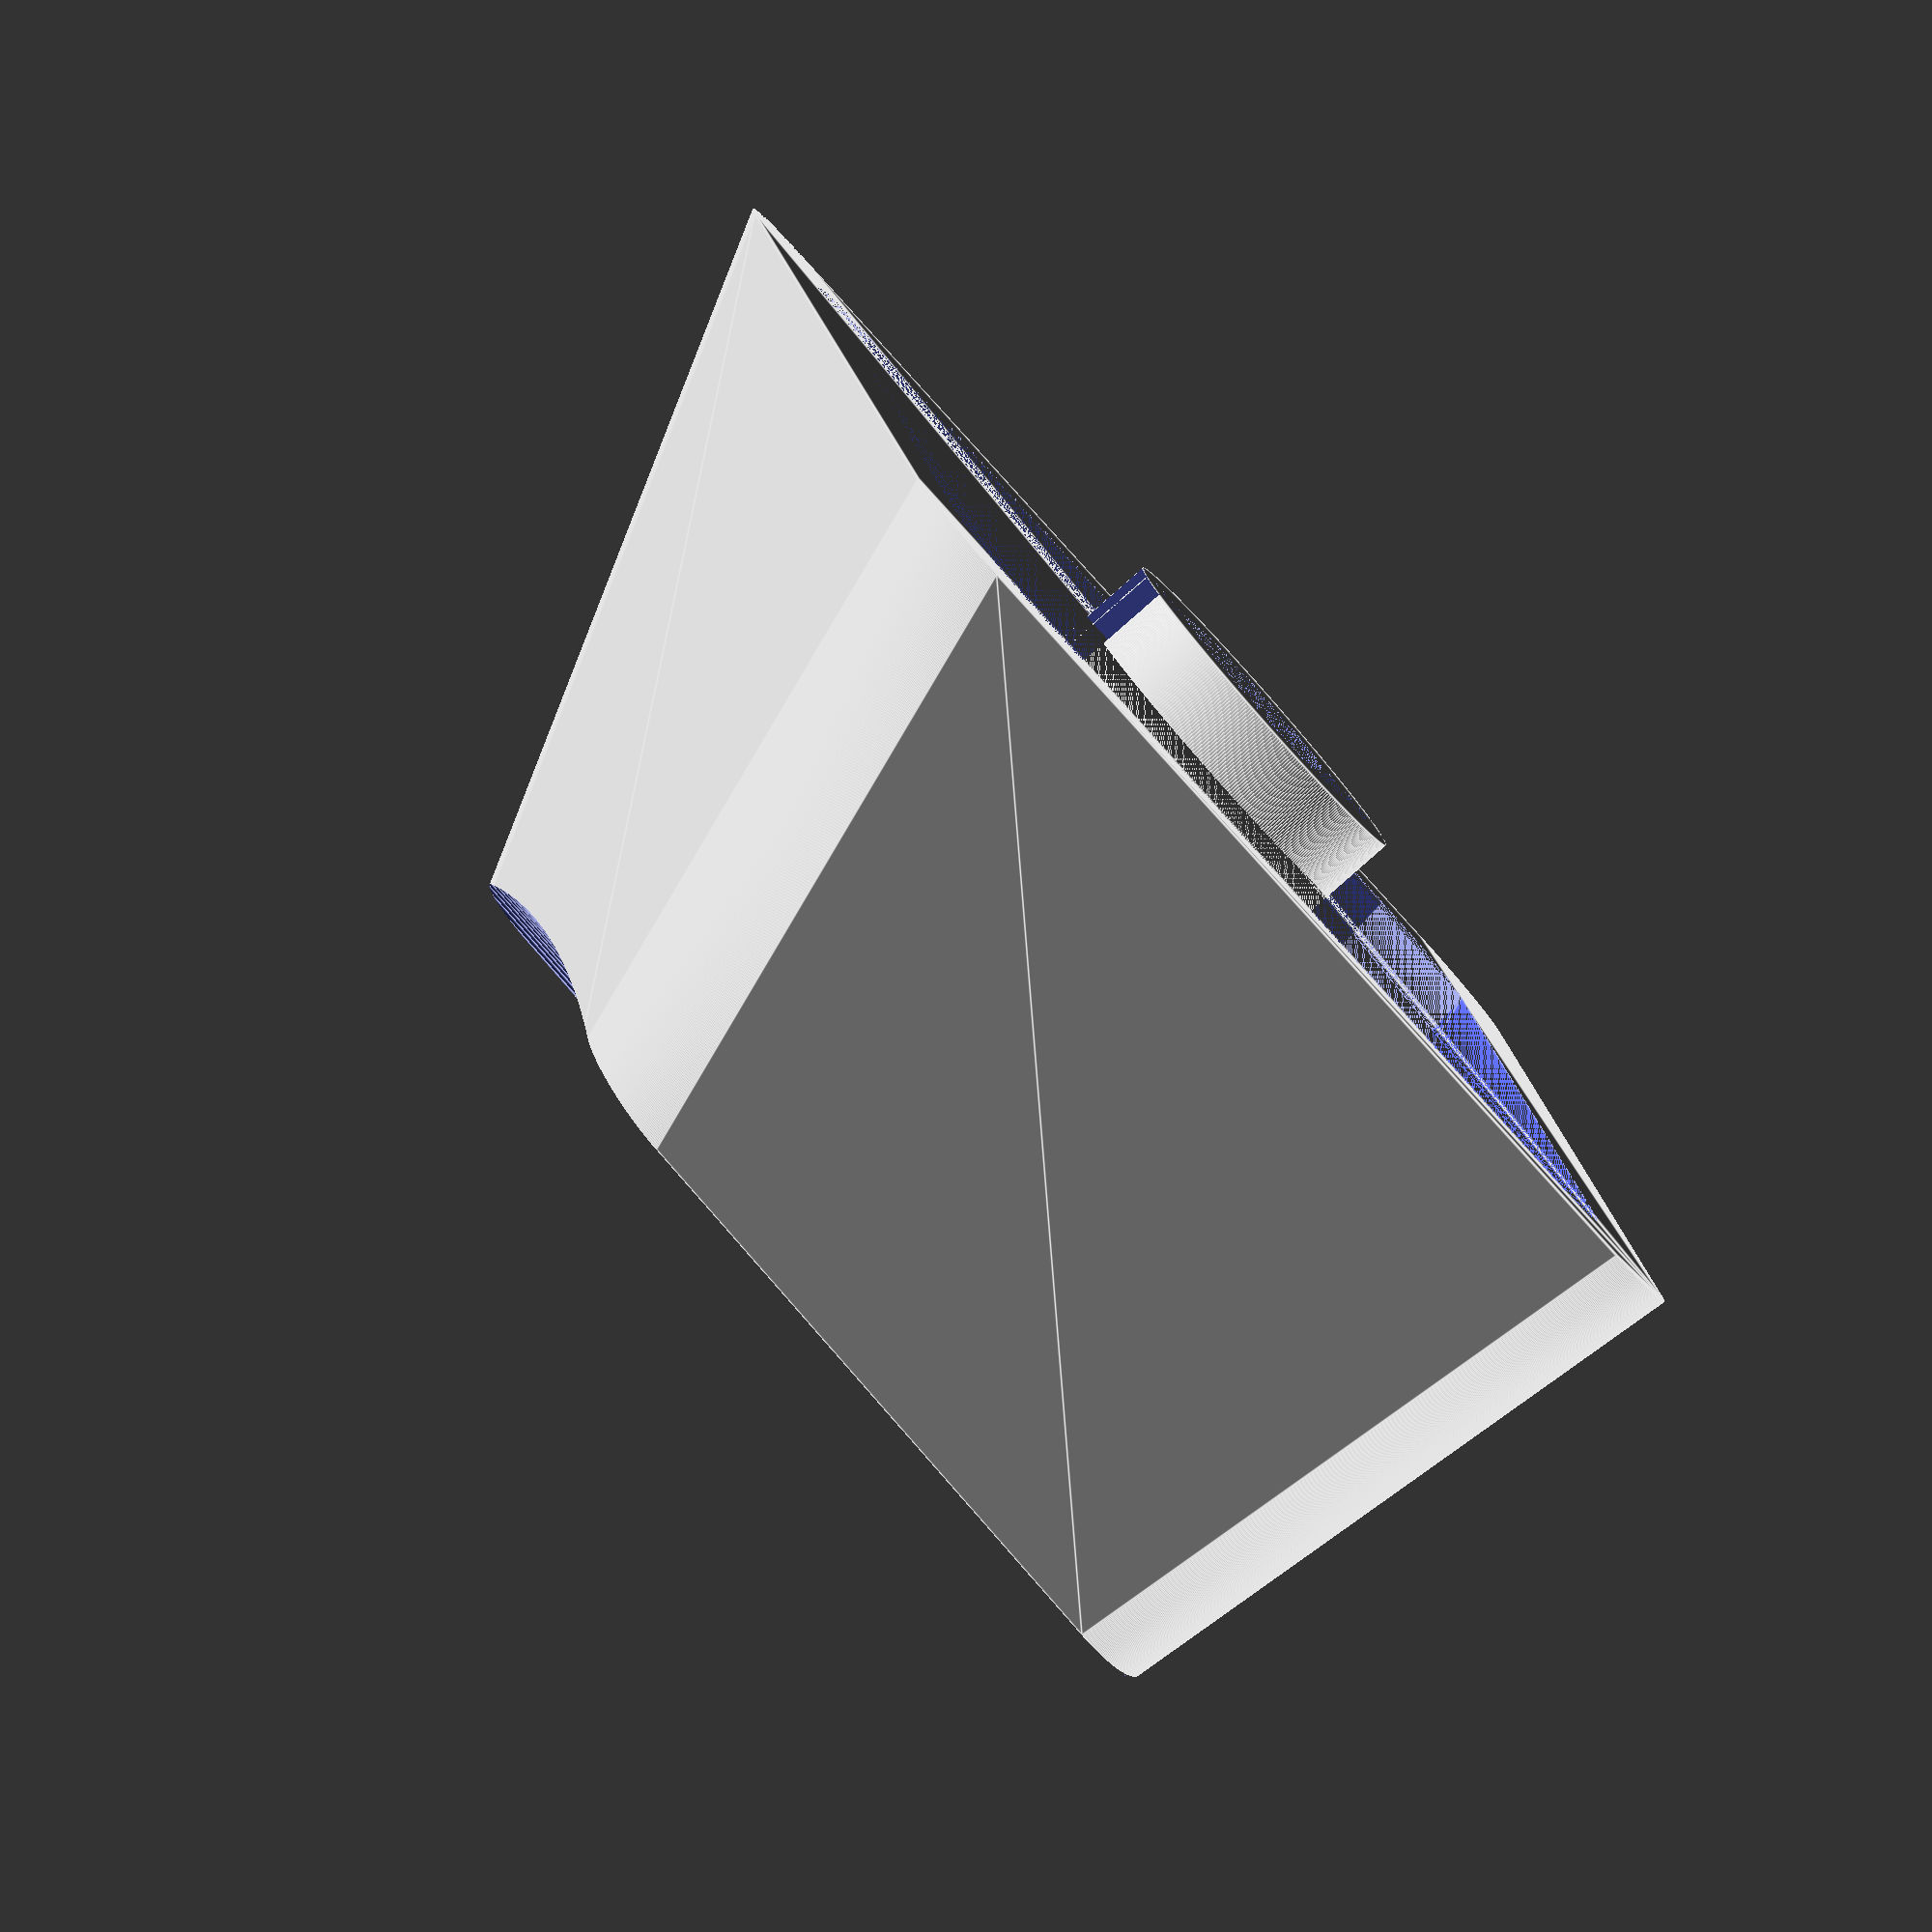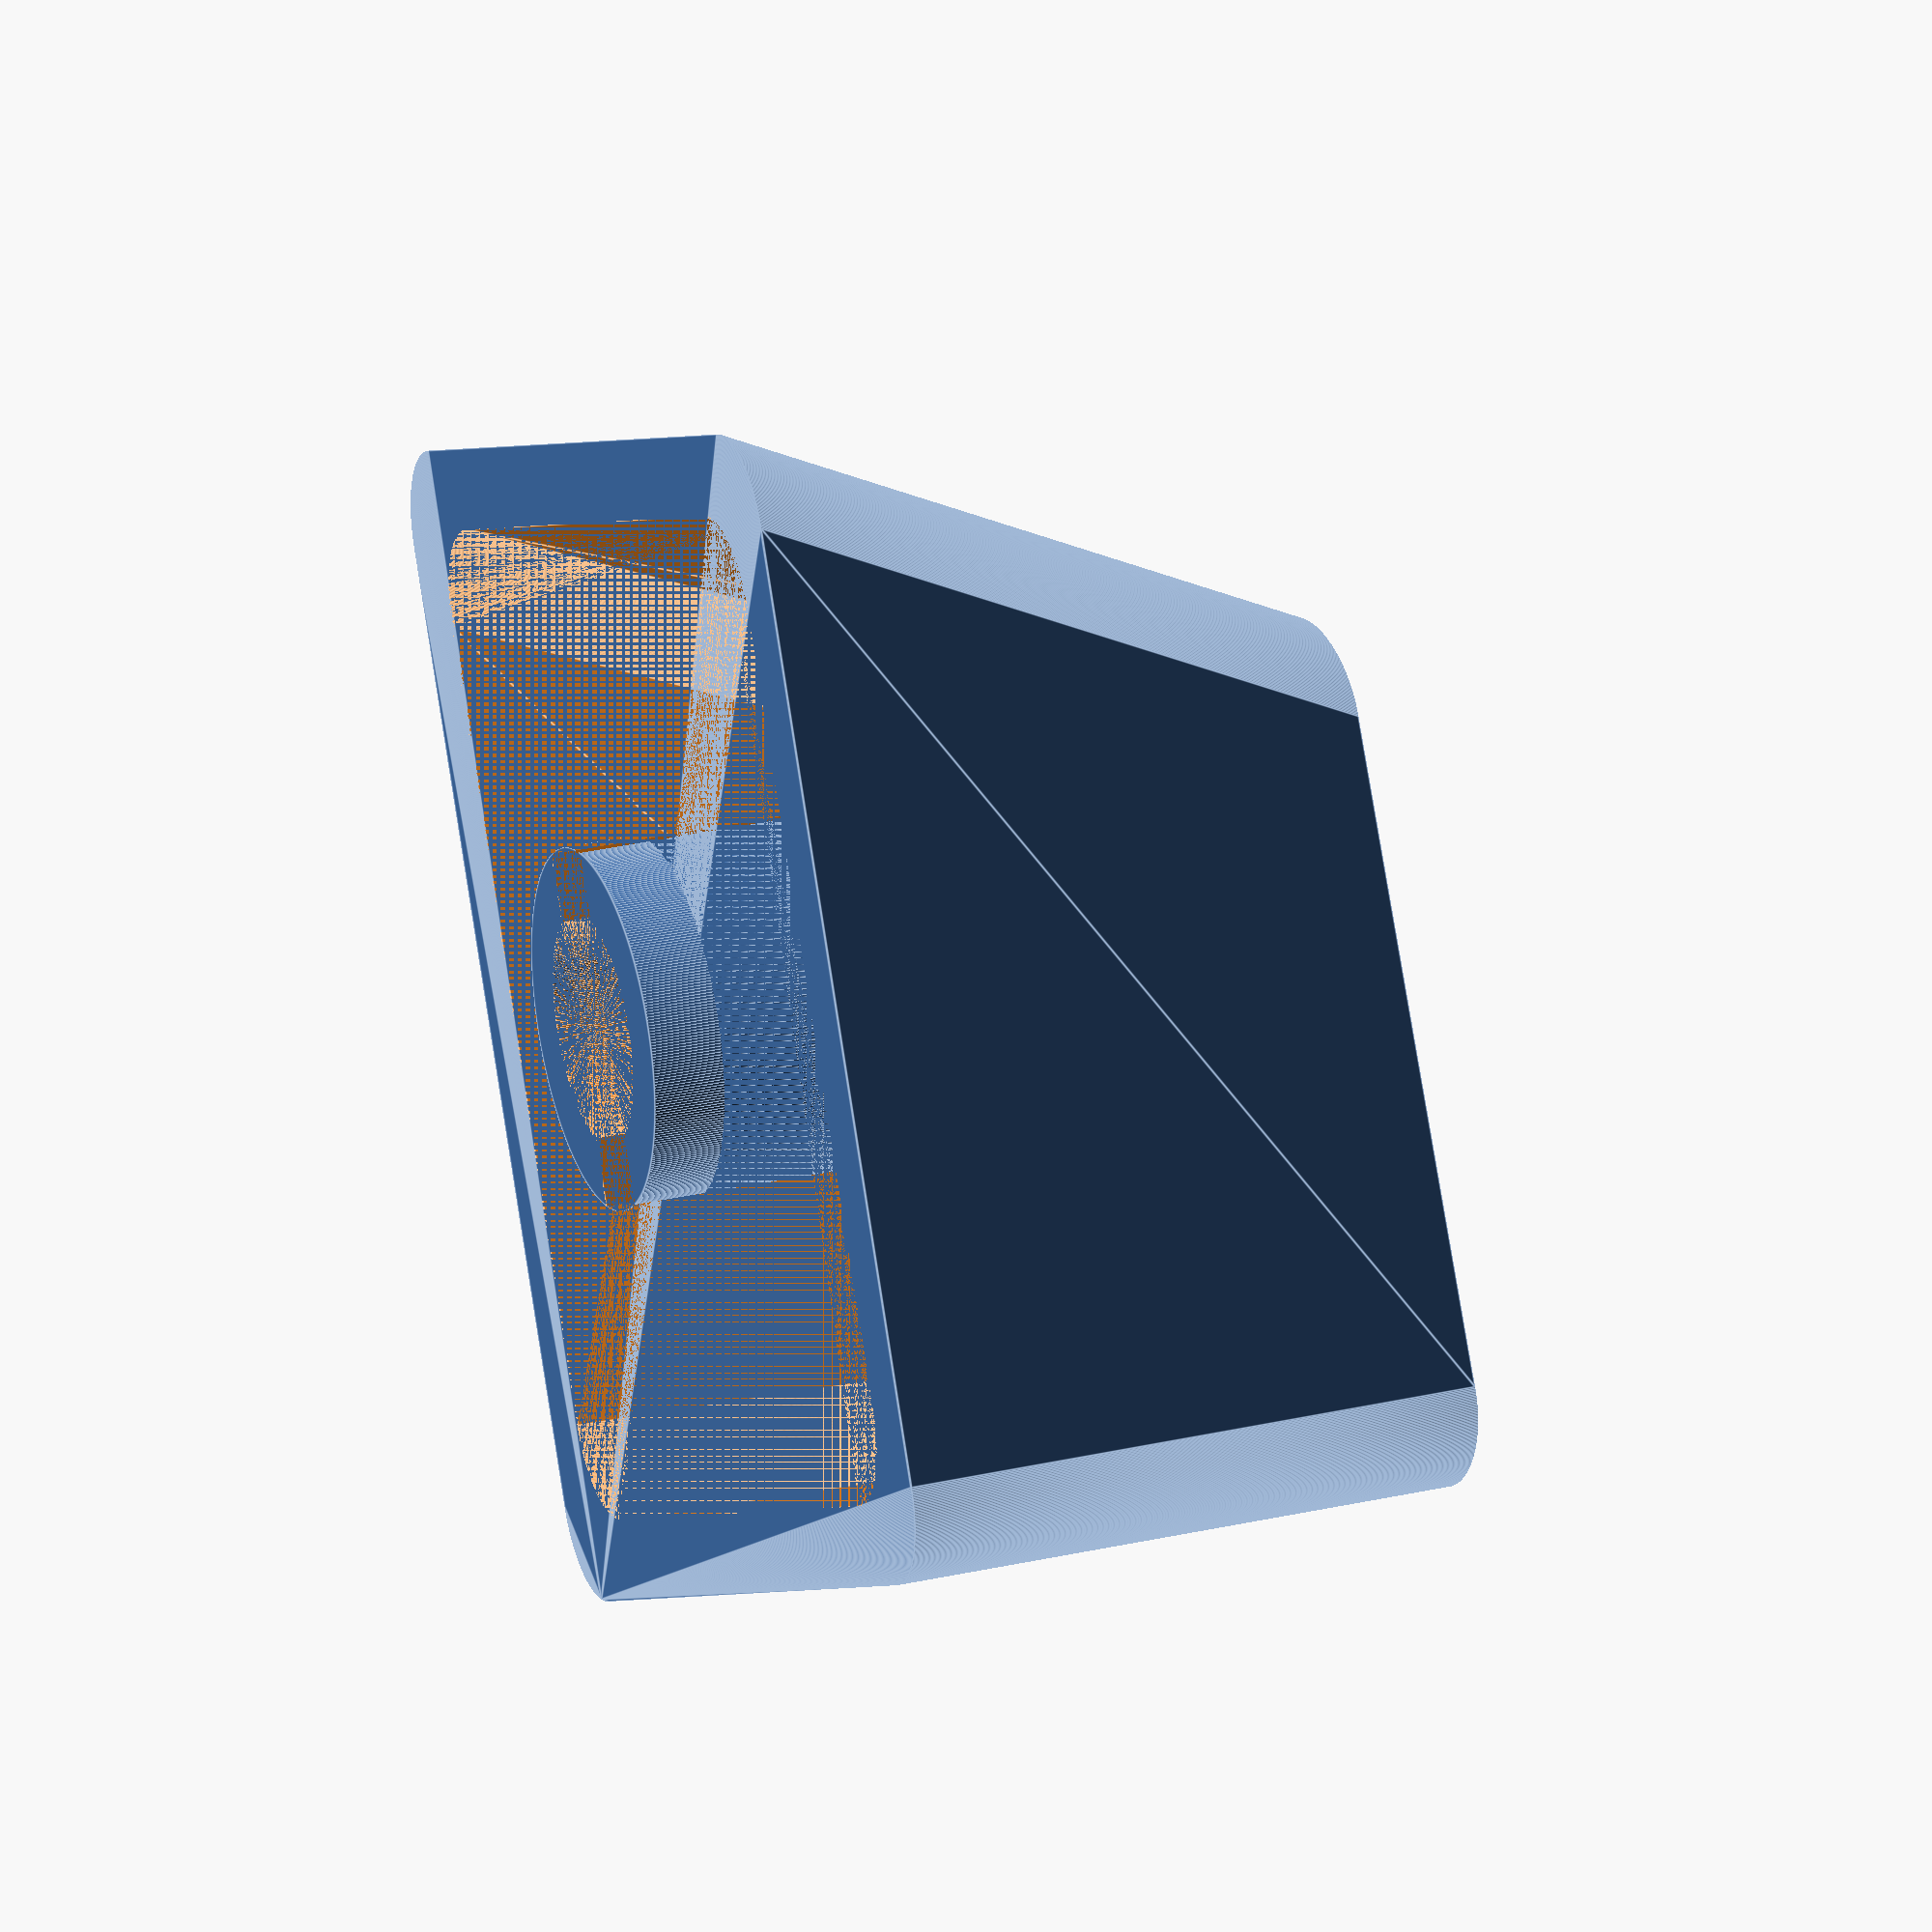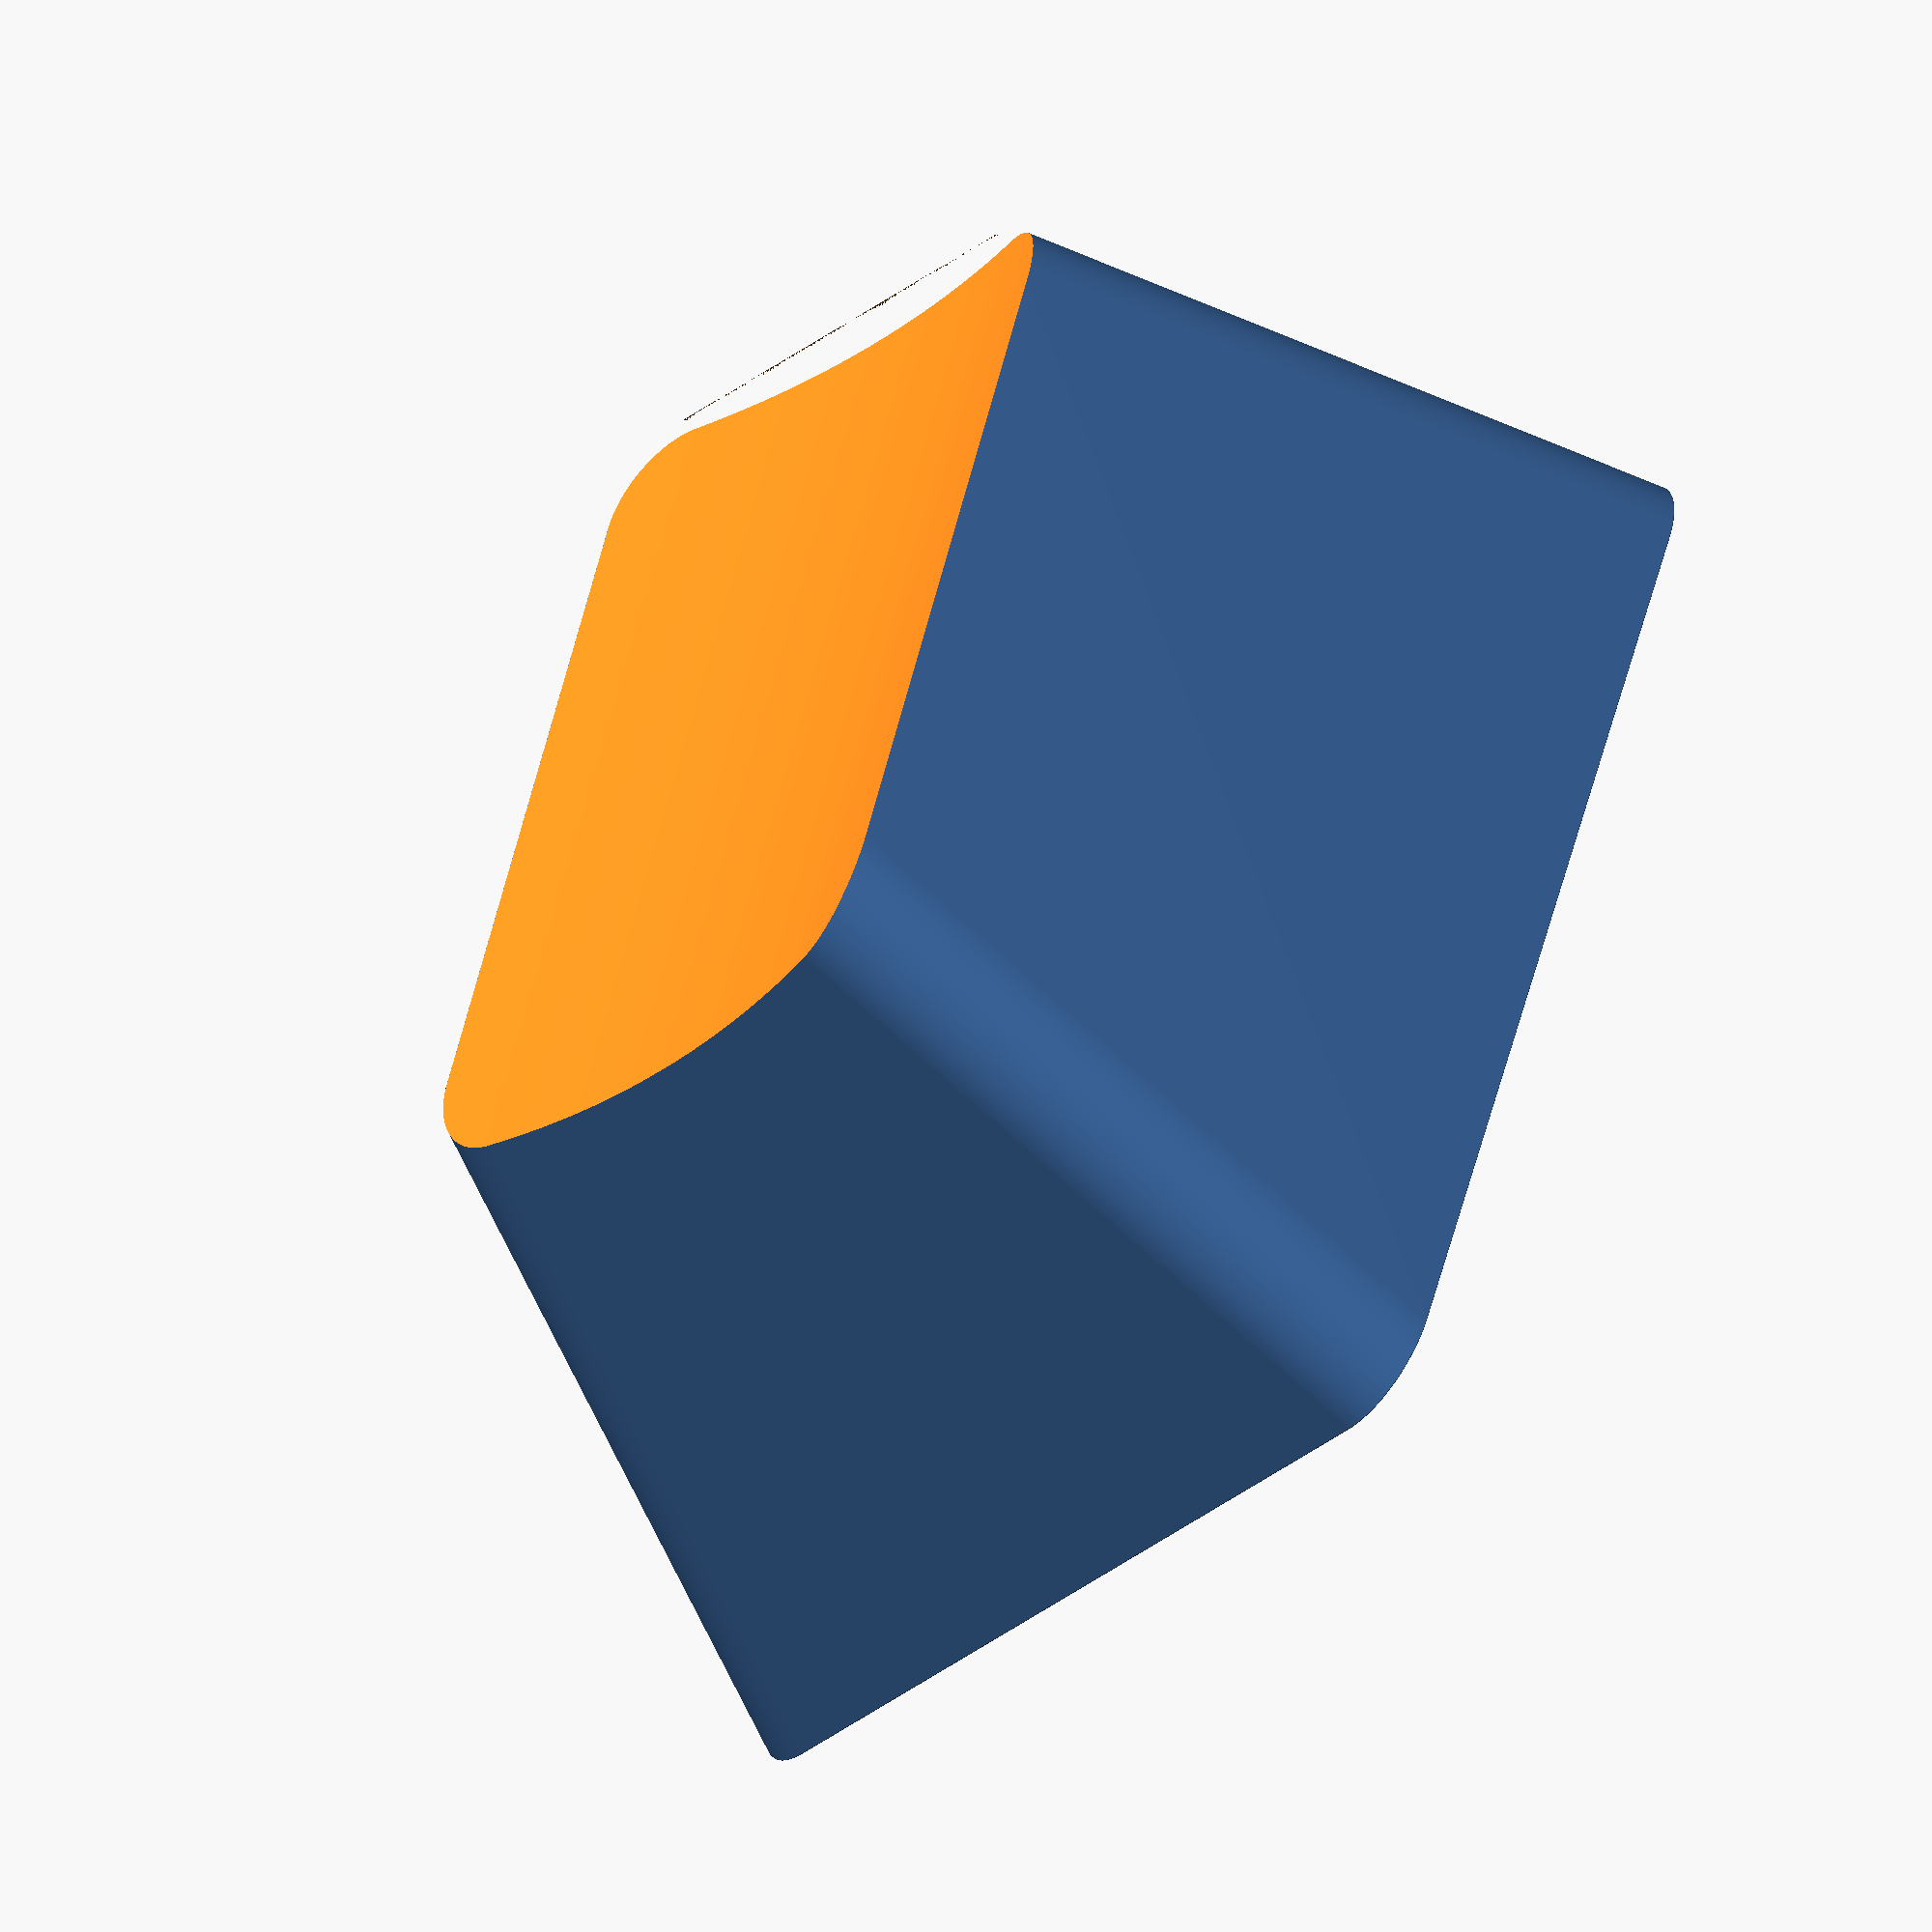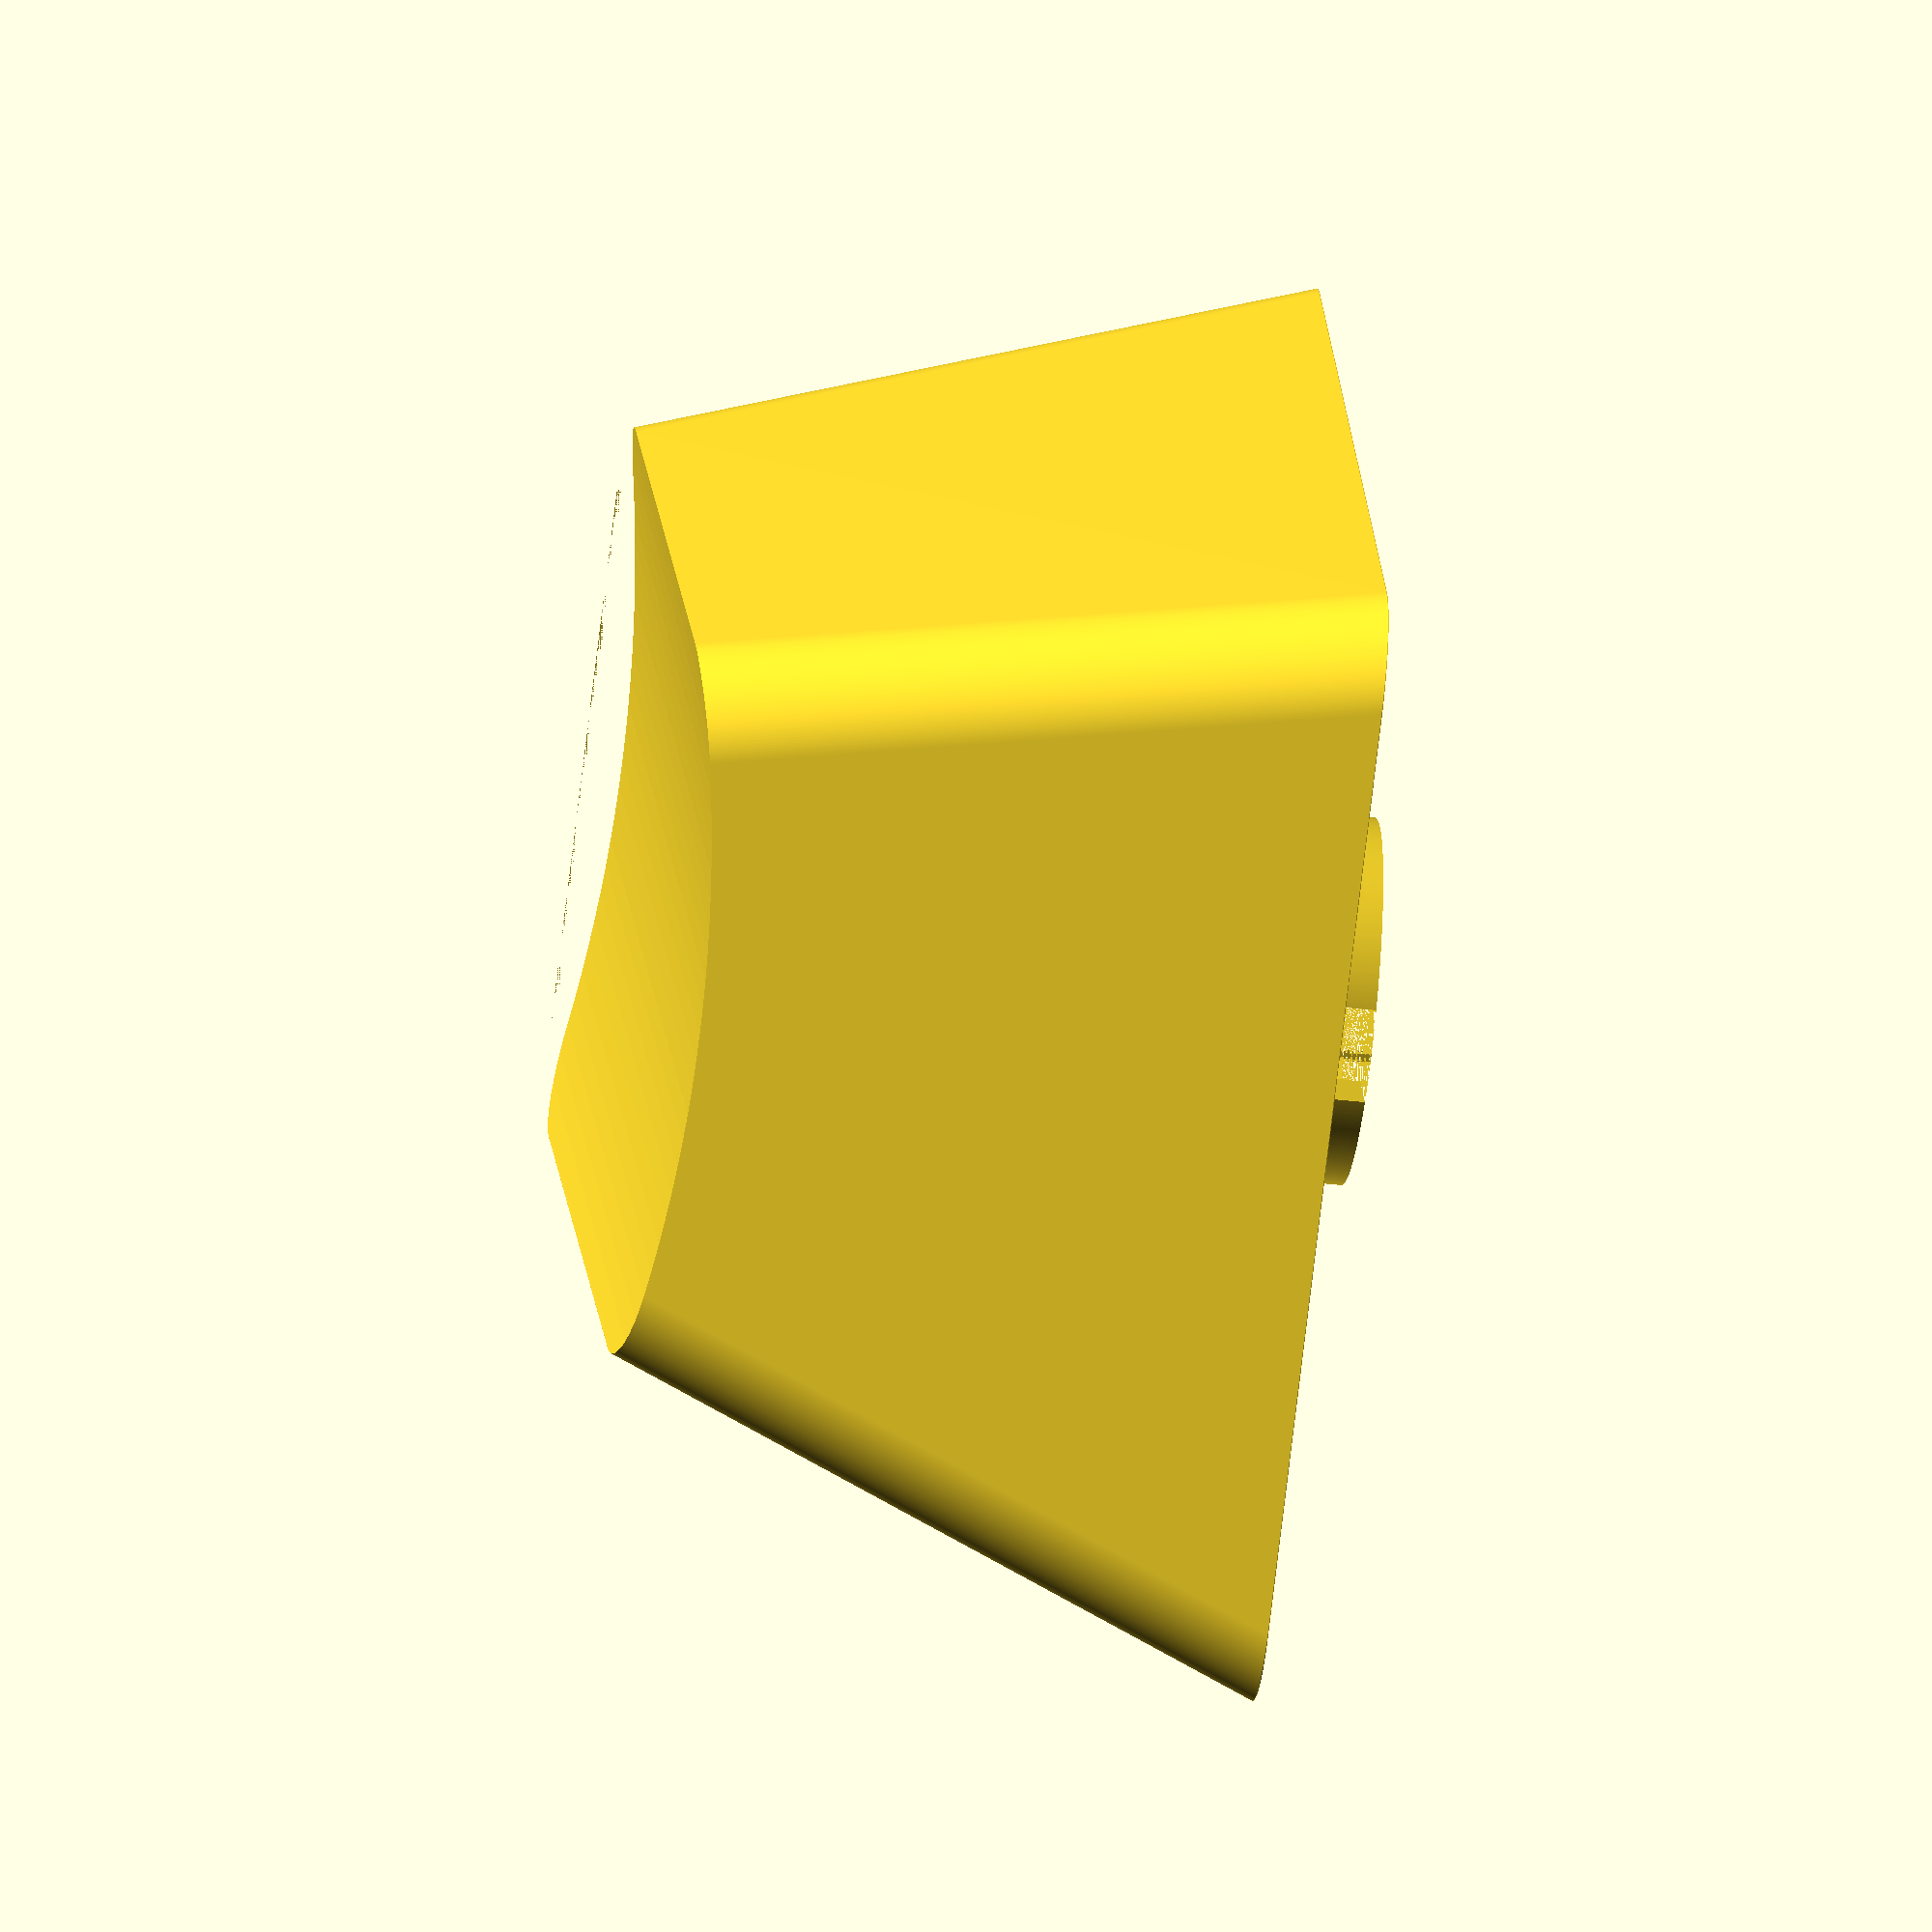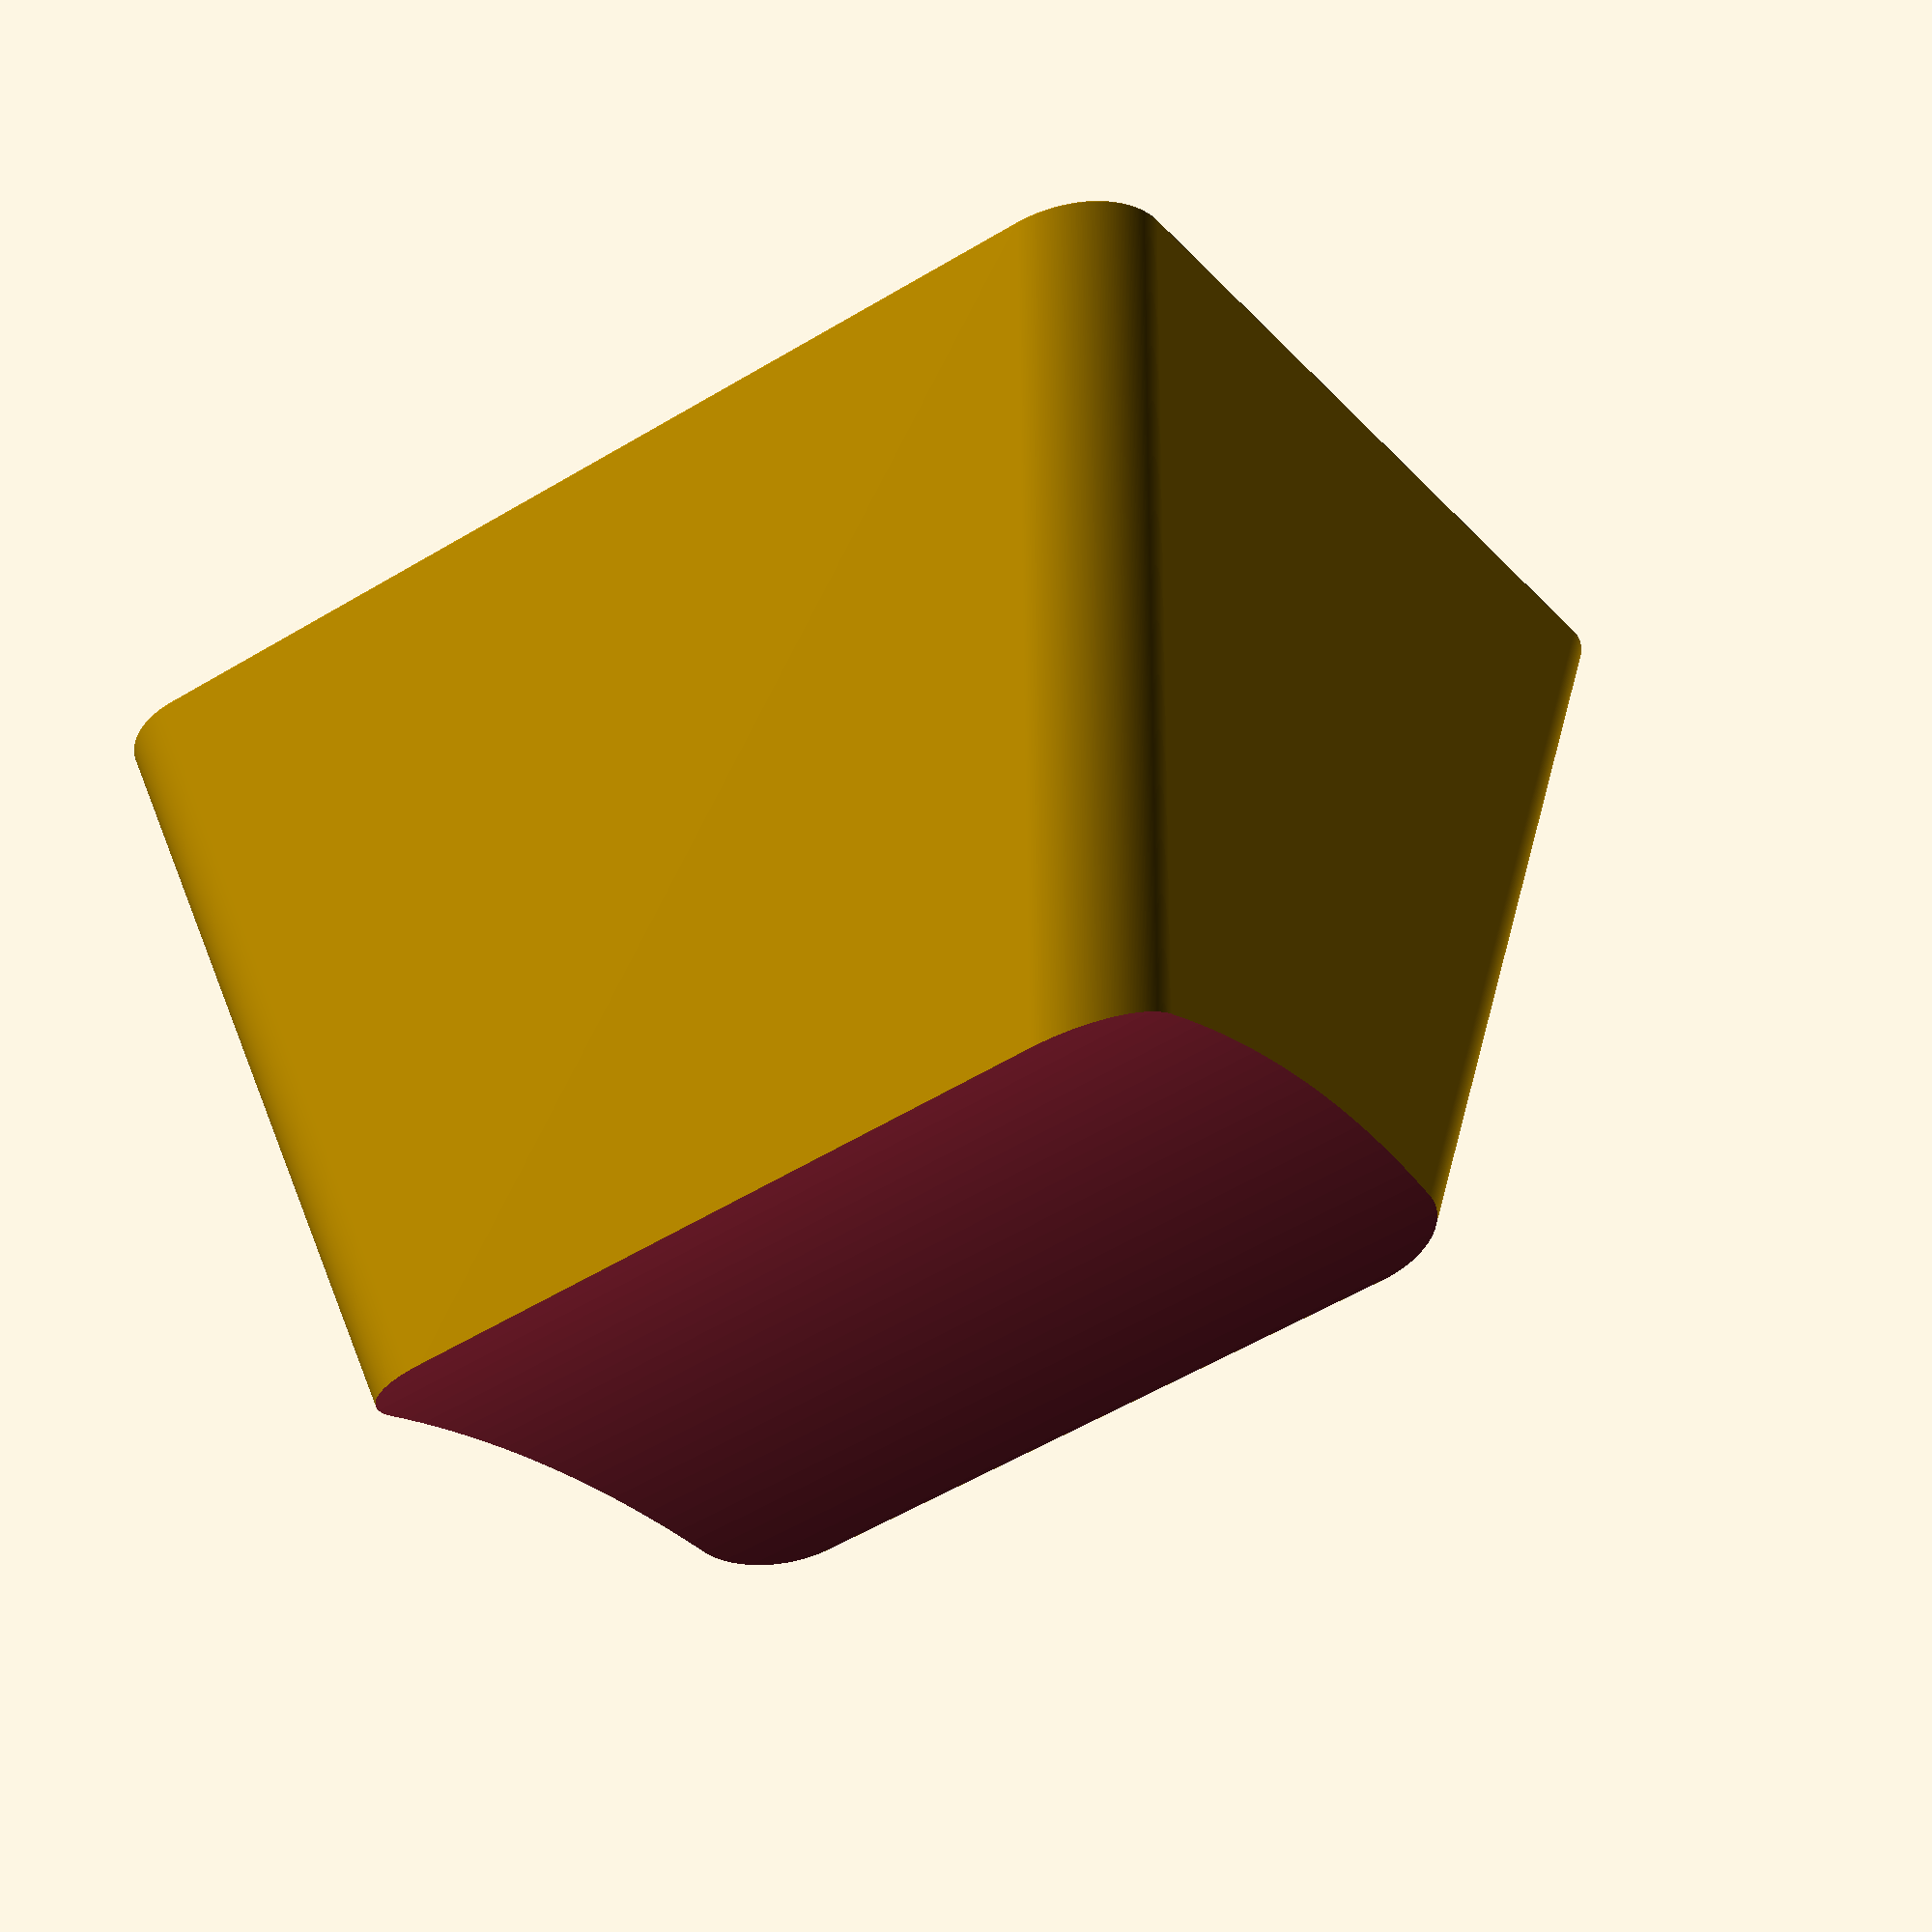
<openscad>
// Render precision
// Set this to a small value for fast renders
$fn = 400;

// Radius of the cylinder used to round the edges of the top and bottom bases
base_radius = 1.5;

// Angle measured on the HHKB
keyboard_angle = 7.3;

// Basic key characteristics
key_thickness = 1.2;
top_base_extrusion_height = 0.01;
bottom_base_extrusion_height = 0.01;

// Key size
key_size = 1;

// Connector dimensions
connector_radius = 2.85;
connector_height = -1.14;
connector_thickness = 1;
connector_support_height = 4;
connector_middle_space = 1.5;

// Dimension fields:
// 0: top_base_height_back
// 1: top_base_height_front
// 2: top_base_rotated_length
// 3: top_base_width

// Topre dimensions
row_dimensions = [
	[10.3, 1], // Row E (default: [10.3, 1])
	[8, -4], // Row D (default: [8, -4])
	[7, -6], // Row C (default: [7, -6])
	[6.7, -14], // Row B (default: [6.7, -14])
	[6.7, -14], // Row A (default: [6.7, -14])
];

// Dimensions that are relevant to all rows
key_dimensions = [
	0.6, // Top base sagitta (default: 0.6)
	11.5, // Top base width
	18, // Bottom base length
	18, // Bottom base width
	66, // Bottom base angle
];

// Some rendering options
apply_keyboard_angle = 1;
apply_key_angle = 1;
apply_cylindrical_dish = 1;

// Chosen row
key_row_dimensions = row_dimensions[0];

top_base_height_back = key_row_dimensions[0];
top_base_angle = apply_key_angle ? key_row_dimensions[1] : 0;

top_base_sagitta = apply_cylindrical_dish ? key_dimensions[0] : 0;
top_base_width = key_dimensions[1] * key_size;
bottom_base_length = key_dimensions[2];
bottom_base_width = key_dimensions[3] - key_dimensions[1] + key_dimensions[1] * key_size;
bottom_base_angle = key_dimensions[4];

// Calculations for the top base
top_base_length = (bottom_base_length * tan(bottom_base_angle) - top_base_height_back)/(tan(bottom_base_angle) - tan(top_base_angle));
top_base_height_front = top_base_height_back - top_base_length * tan(top_base_angle);
top_base_rotated_length = top_base_length/cos(top_base_angle);
cylinder_dish_radius = cylinder_radius(top_base_width, top_base_sagitta);
rotated_cylinder_translate = top_base_sagitta/tan(bottom_base_angle-top_base_angle);
back_cylinder_translate = (top_base_angle < 0) ? top_base_sagitta * tan(-top_base_angle) : 0;

// Calculations for the internal walls
internal_top_base_height_back = top_base_height_back - key_thickness;
internal_base_difference = key_thickness/sin(bottom_base_angle);
internal_bottom_base_width = bottom_base_width - 2 * internal_base_difference;
internal_bottom_base_length = bottom_base_length - key_thickness - internal_base_difference;
internal_top_base_rotated_difference = (top_base_height_back - internal_top_base_height_back)/tan(bottom_base_angle);
internal_top_base_width = top_base_width - 2 * internal_base_difference + 2 * internal_top_base_rotated_difference;
internal_top_base_length = top_base_length - key_thickness - internal_base_difference + 2 * internal_top_base_rotated_difference;
internal_top_base_rotated_length = top_base_rotated_length - key_thickness - internal_base_difference + internal_top_base_rotated_difference;

// Functions used to calculate dimensions of the cylindrical dish
function sagitta(radius, chord) = radius - pow(pow(radius, 2) - pow(chord/2, 2), 0.5);
function central_chord(chord, sagitta) = pow(chord/2, 2)/sagitta;
function cylinder_radius(chord, sagitta) = (central_chord(chord, sagitta) + sagitta)/2;

// Generates the bases of the key using the minkowski function
// width: width of the base
// length: length of the base
// extrusion: extrusion height used to generate the height of the base
module base(width, length, extrusion) {
		minkowski() {
			cube([width - 2 * base_radius, length - 2 * base_radius, extrusion/2]);

			translate([base_radius, base_radius, 0]) 
				cylinder(h=extrusion/2, r=base_radius);
		}
}

// Generates the cylindrical dish
module dish_cylinder() {
	translate([0, top_base_rotated_length + rotated_cylinder_translate, cylinder_dish_radius - top_base_sagitta])
	rotate([90,0,0])
		cylinder(h=top_base_rotated_length + rotated_cylinder_translate + back_cylinder_translate, r=cylinder_dish_radius);
}

// Basic function that generates the key
module key() {
	difference() {
		union() {
			difference() {
				hull() {
					base(bottom_base_width, bottom_base_length, bottom_base_extrusion_height);

					translate([(bottom_base_width-top_base_width)/2, 0, top_base_height_back - top_base_extrusion_height])
					rotate([-top_base_angle, 0, 0])
						base(top_base_width, top_base_rotated_length, top_base_extrusion_height);
				}

				hull() {
					translate([(bottom_base_width - internal_bottom_base_width)/2, (bottom_base_length - internal_bottom_base_length)/2, 0])
						base(internal_bottom_base_width, internal_bottom_base_length, bottom_base_extrusion_height);

					translate([(bottom_base_width-top_base_width)/2 + (top_base_width-internal_top_base_width)/2, key_thickness, internal_top_base_height_back - top_base_extrusion_height])
					rotate([-top_base_angle, 0, 0])
						base(internal_top_base_width, internal_top_base_rotated_length, top_base_extrusion_height);
				}
			}

			translate([bottom_base_width/2, bottom_base_length/2, connector_height])
				connector();
		}

		if (cylinder_dish_radius != 0) {
			translate([bottom_base_width/2, 0, top_base_height_back])
			rotate([-top_base_angle, 0, 0])
				dish_cylinder();
		}

		else {
			translate([(bottom_base_width - top_base_width)/2, 0, top_base_height_back])
			rotate([-top_base_angle, 0, 0])
				cube([top_base_width, top_base_rotated_length, top_base_height_back]);
		}
	}
}

// Generates the connector for the key
module connector() {
	sagitta_difference = sagitta(connector_radius, connector_thickness);

	union() {
		difference() {
			cylinder(h=top_base_height_back - connector_height, r = connector_radius);
			cylinder(h=top_base_height_back - connector_height, r = connector_radius - connector_thickness);

			translate([-connector_middle_space/2, -connector_radius, 0])
				cube([connector_middle_space, 2 * connector_radius, top_base_height_back - connector_height - connector_support_height]);
		}
	}
}

module connector_test() {
	translate([0, 0, top_base_height_back - connector_height])
		base(top_base_width, top_base_rotated_length, key_thickness);

	translate([top_base_width/2, top_base_length/2, 0])
		connector();
}

//connector_test();

rotate([apply_keyboard_angle ? -keyboard_angle : 0, 0, 0])
	key();
</openscad>
<views>
elev=82.6 azim=103.0 roll=138.4 proj=o view=edges
elev=354.2 azim=6.5 roll=252.6 proj=o view=edges
elev=63.3 azim=211.7 roll=48.6 proj=o view=solid
elev=98.8 azim=206.1 roll=82.5 proj=o view=wireframe
elev=116.3 azim=240.3 roll=187.1 proj=p view=wireframe
</views>
